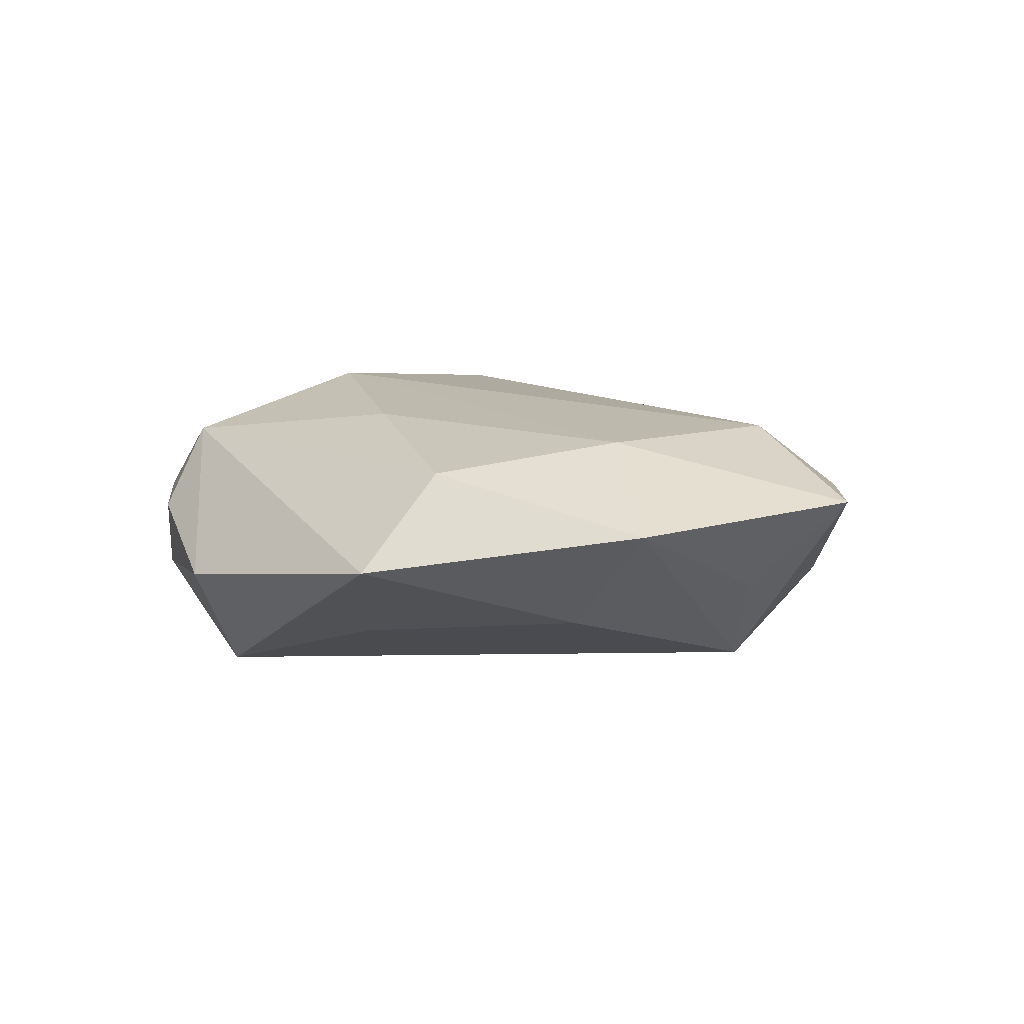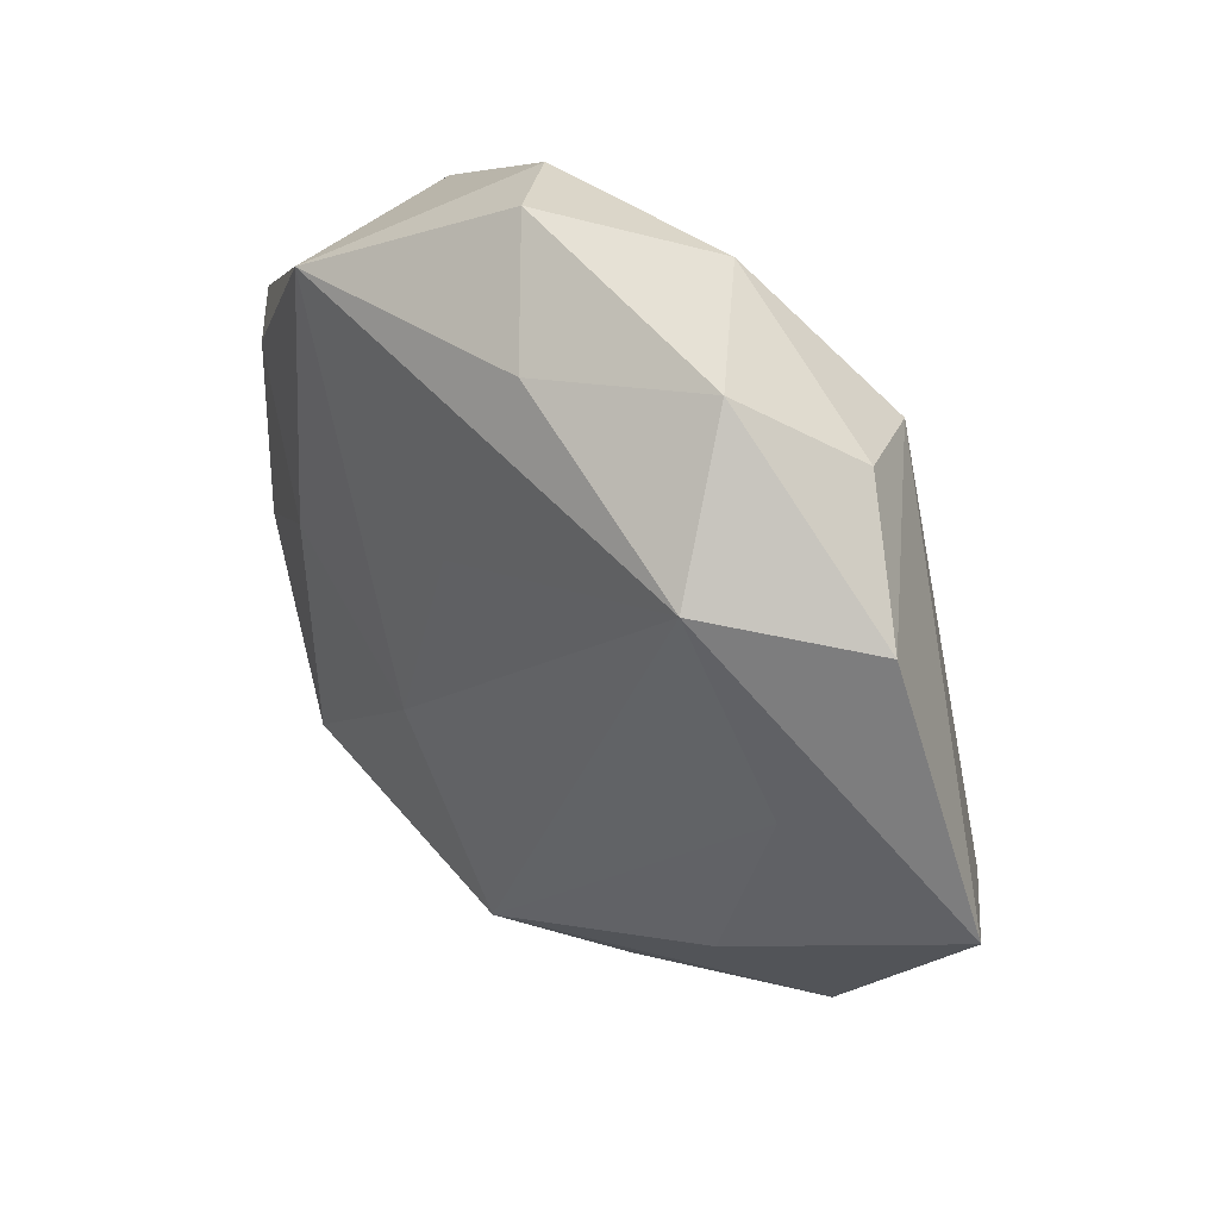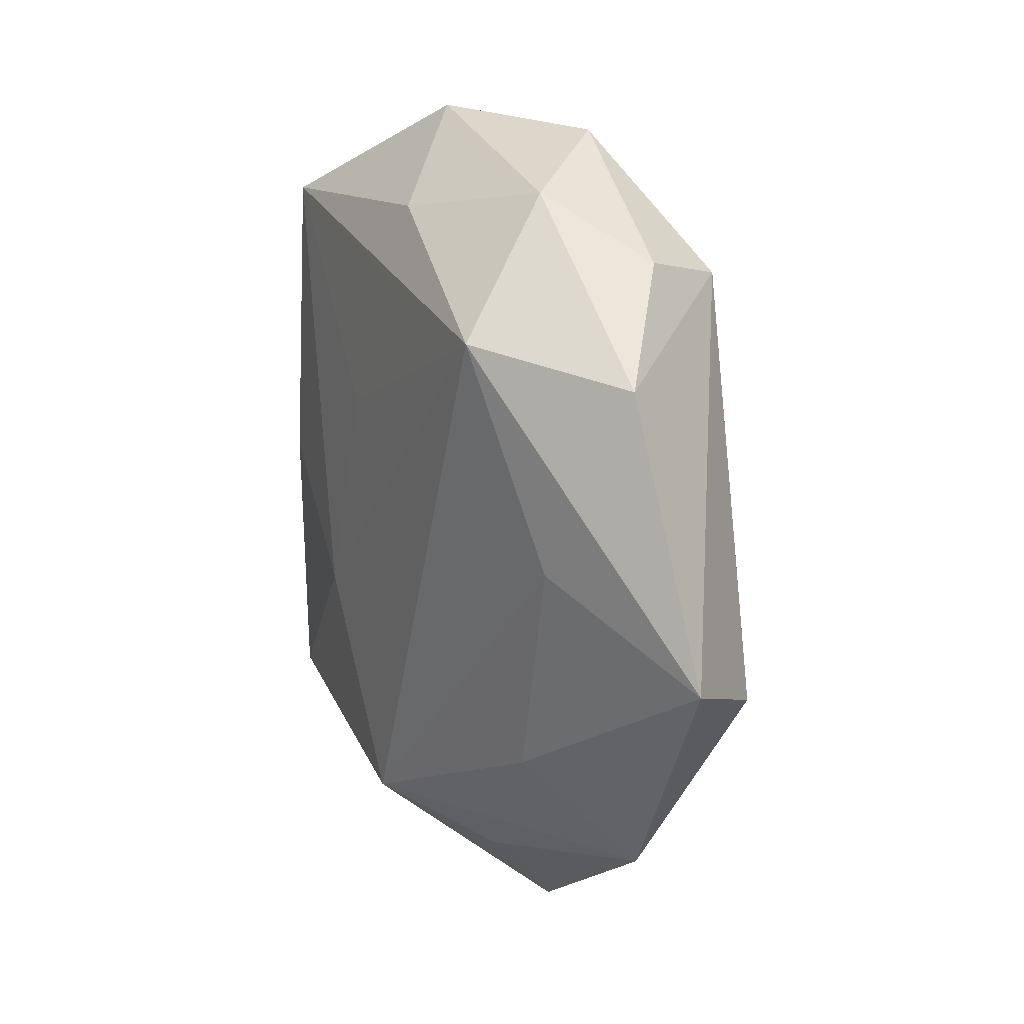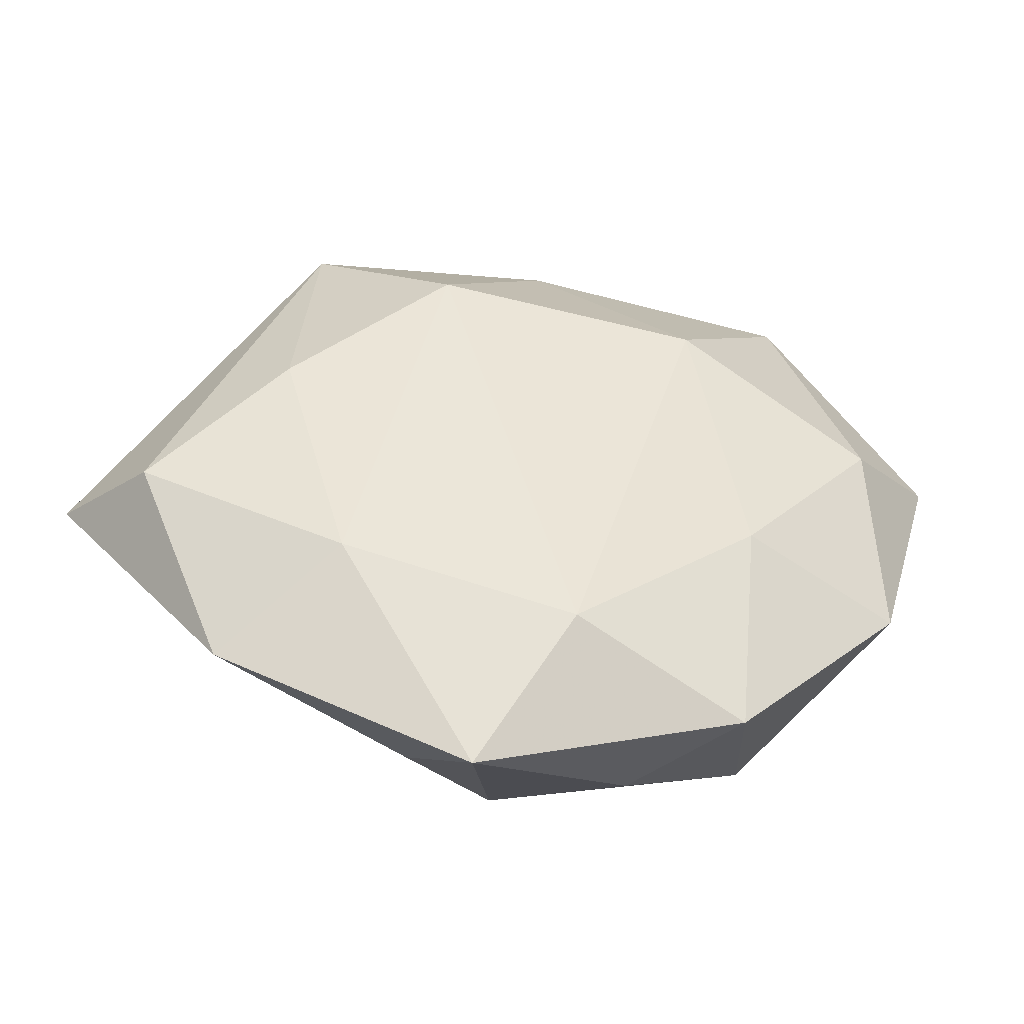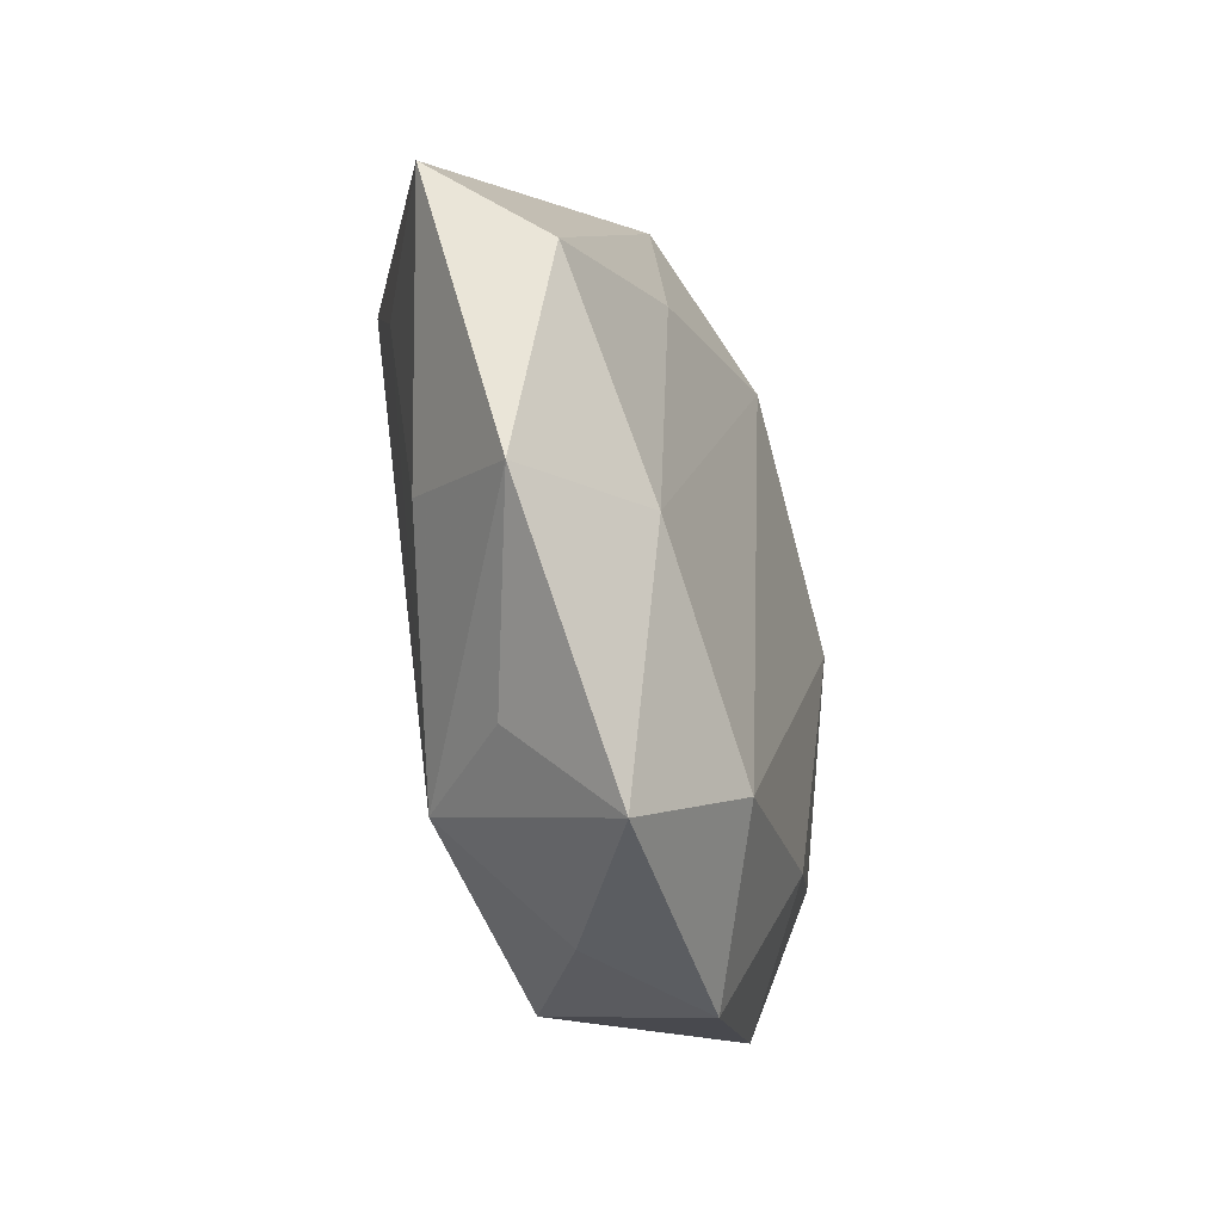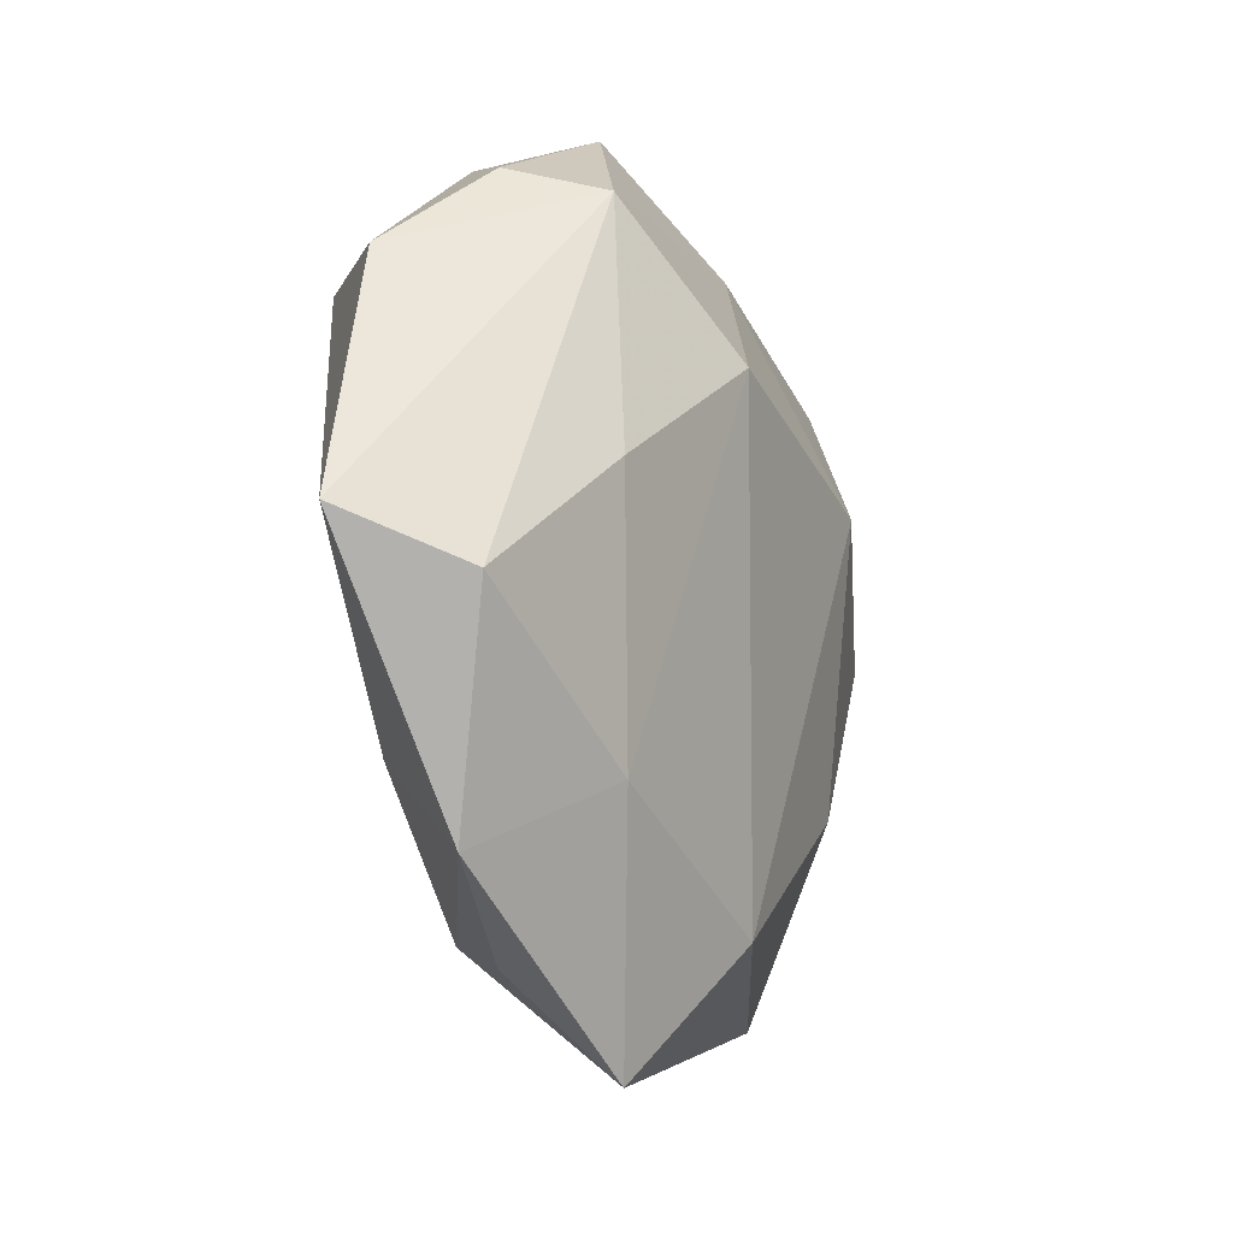
<metadata>
{"format":"obj","ext":"obj","renderer":"f3d","projection":"perspective","resolution":1024,"background":"white","views":[{"elev":3.7,"azim":-64.5,"up":"+Z"},{"elev":41.2,"azim":-134.8,"up":"+Y"},{"elev":15.4,"azim":-115.5,"up":"+Y"},{"elev":-53.6,"azim":-8.7,"up":"+Y"},{"elev":-62.7,"azim":-74.3,"up":"+Y"},{"elev":-19.9,"azim":-65.6,"up":"+Y"}]}
</metadata>
<code>
v -0.03638 -0.01155 0.006965
v -0.01781 0.03118 -0.004251
v -0.02252 0.0238 0.01057
v 0.03501 -0.01565 0.003029
v 0.02254 -0.02302 -0.01172
v -0.02629 0.02579 0.002544
v -0.02296 0.01946 -0.01381
v -0.003474 0.02863 -0.01073
v -0.02769 -0.02911 0.0008722
v -0.02916 -8.039e-05 -0.009253
v 0.000336 0.02622 0.01056
v -0.01086 0.03563 0.004008
v 0.04173 0.008744 0.001105
v 0.01934 -0.03344 0.003845
v 0.03266 0.001585 0.009635
v 0.003209 -0.02989 0.01085
v -0.03483 0.01669 -0.003819
v -0.01763 -0.02208 0.009504
v 0.03446 -0.008684 -0.006083
v -0.02434 0.0006627 0.0123
v 0.0223 0.0007305 -0.01239
v 0.002536 0.009395 -0.01366
v -0.04374 -0.007623 -0.002021
v -0.009865 0.01303 0.0165
v -0.00966 -0.03319 -0.004965
v 0.009128 0.03472 0.00412
v 0.003483 0.03692 -0.003628
v -0.004737 -0.0421 0.003345
v 0.02537 0.02422 0.00854
v 0.03231 0.01175 -0.007111
v -0.001001 -0.02881 -0.01314
v 0.01018 -0.03384 -0.004821
v 0.02018 0.02757 -0.01215
v 0.007639 -0.009505 -0.01443
v 0.01973 -0.01587 0.01138
v -0.02256 -0.01972 -0.00822
v 0.01411 0.008883 0.01626
f 27 2 12
f 30 33 13
f 34 5 31
f 23 9 1
f 3 17 23
f 23 1 3
f 36 9 23
f 31 9 36
f 7 17 2
f 23 17 7
f 7 34 31
f 13 33 29
f 19 30 13
f 21 34 33
f 5 34 21
f 33 30 21
f 21 19 5
f 30 19 21
f 13 29 15
f 15 29 37
f 37 24 16
f 6 3 12
f 17 3 6
f 12 2 6
f 2 17 6
f 24 3 20
f 20 3 1
f 2 27 8
f 8 7 2
f 8 27 33
f 33 7 8
f 33 34 22
f 22 7 33
f 34 7 22
f 10 36 23
f 23 7 10
f 31 36 10
f 10 7 31
f 33 27 26
f 26 29 33
f 26 27 12
f 11 24 37
f 37 29 11
f 29 26 11
f 11 26 12
f 12 3 11
f 11 3 24
f 18 1 9
f 18 20 1
f 18 16 24
f 24 20 18
f 35 15 37
f 37 16 35
f 31 5 32
f 28 18 9
f 16 18 28
f 31 32 28
f 14 35 16
f 16 28 14
f 14 28 32
f 14 32 5
f 25 9 31
f 31 28 25
f 25 28 9
f 15 35 4
f 35 14 4
f 13 15 4
f 4 19 13
f 5 19 4
f 4 14 5

</code>
